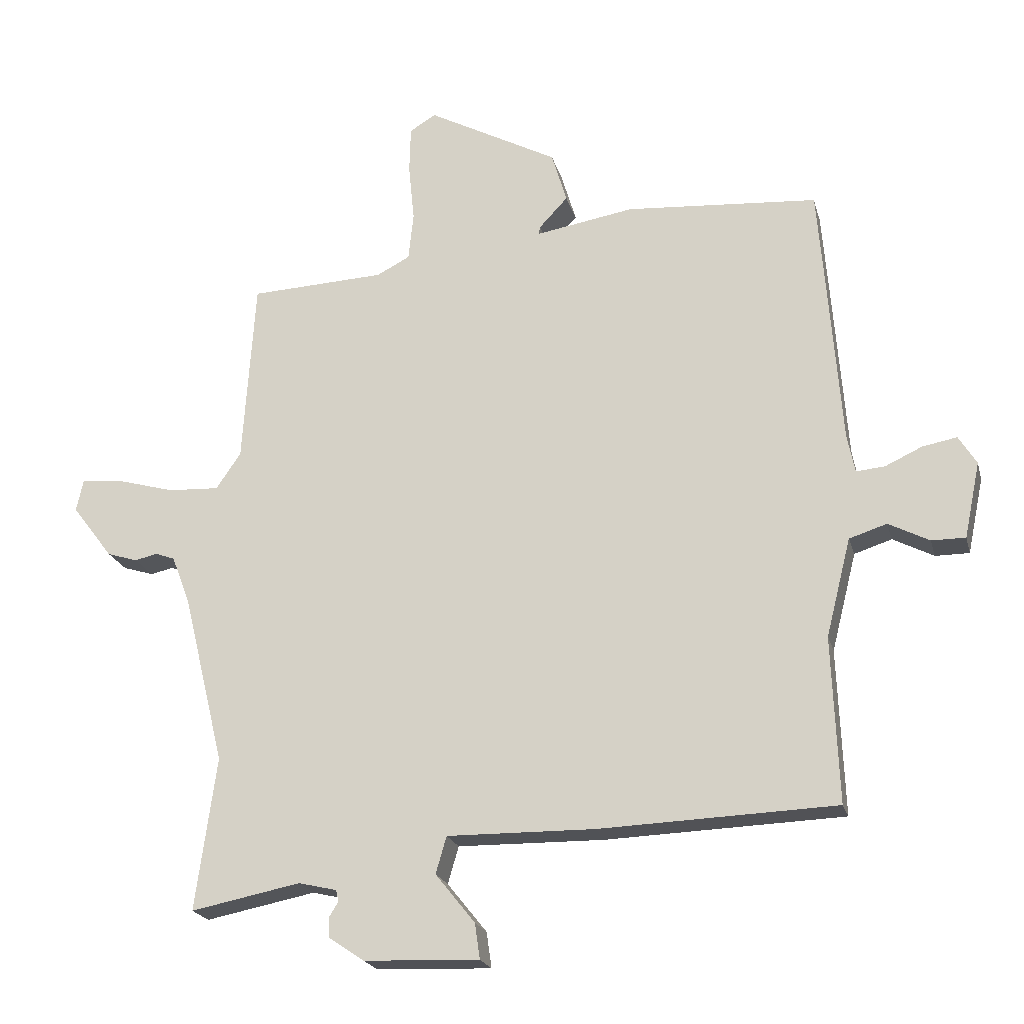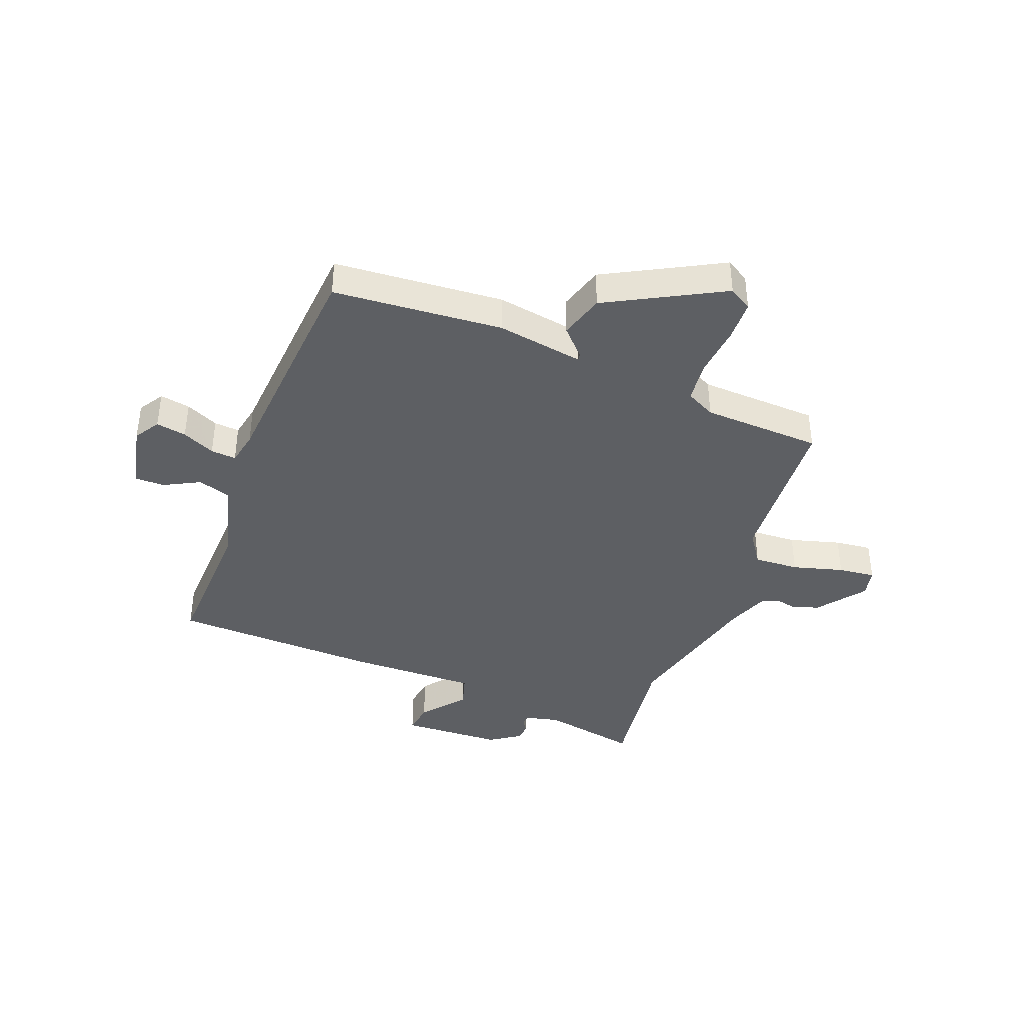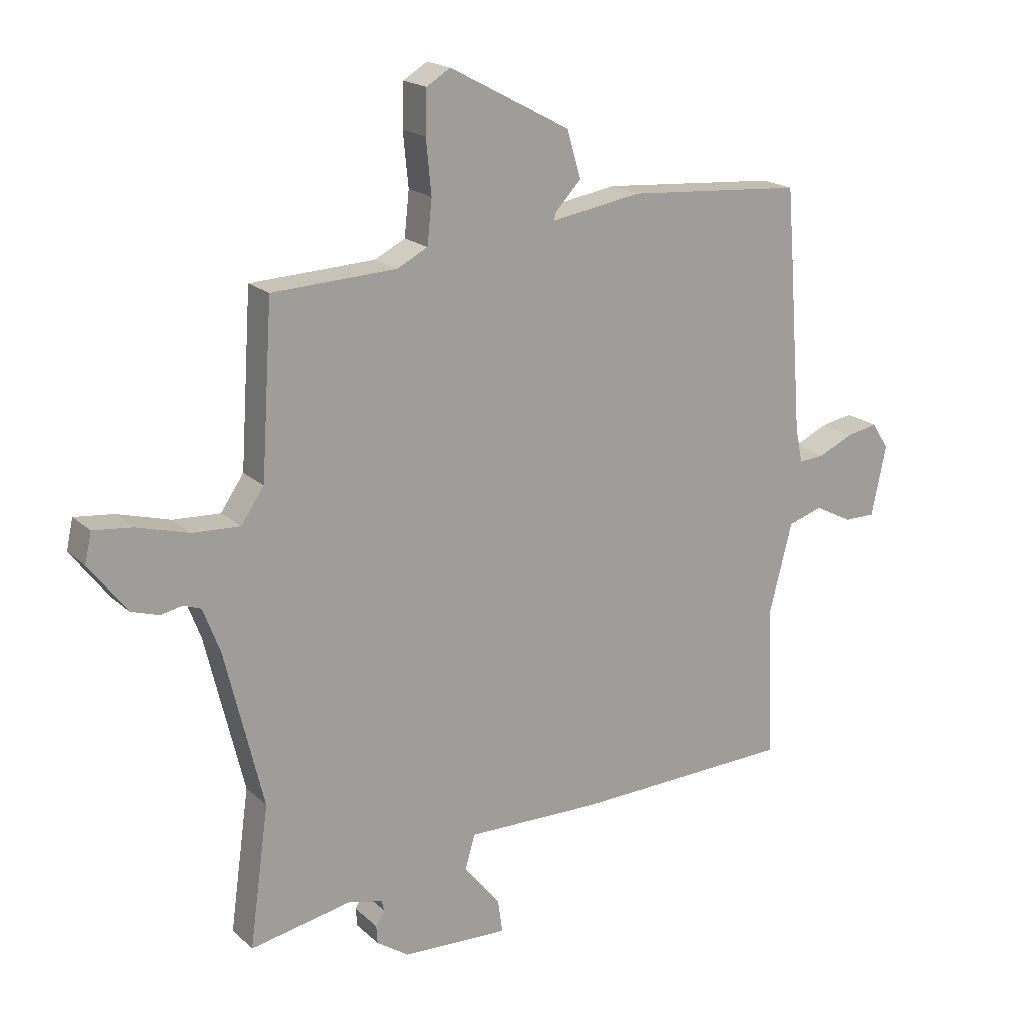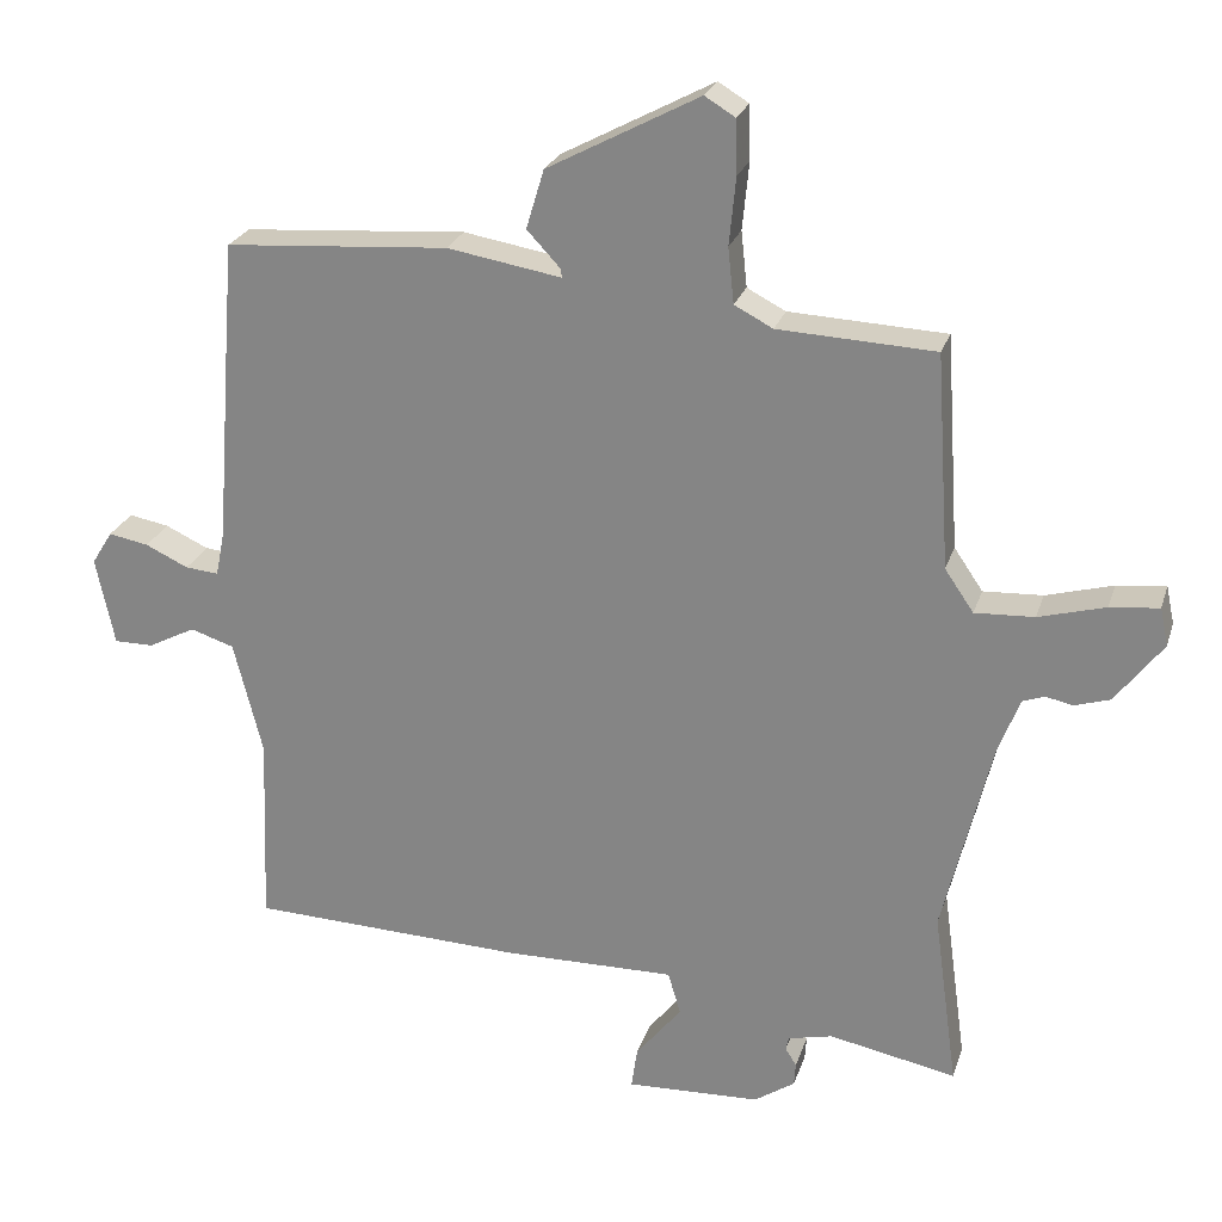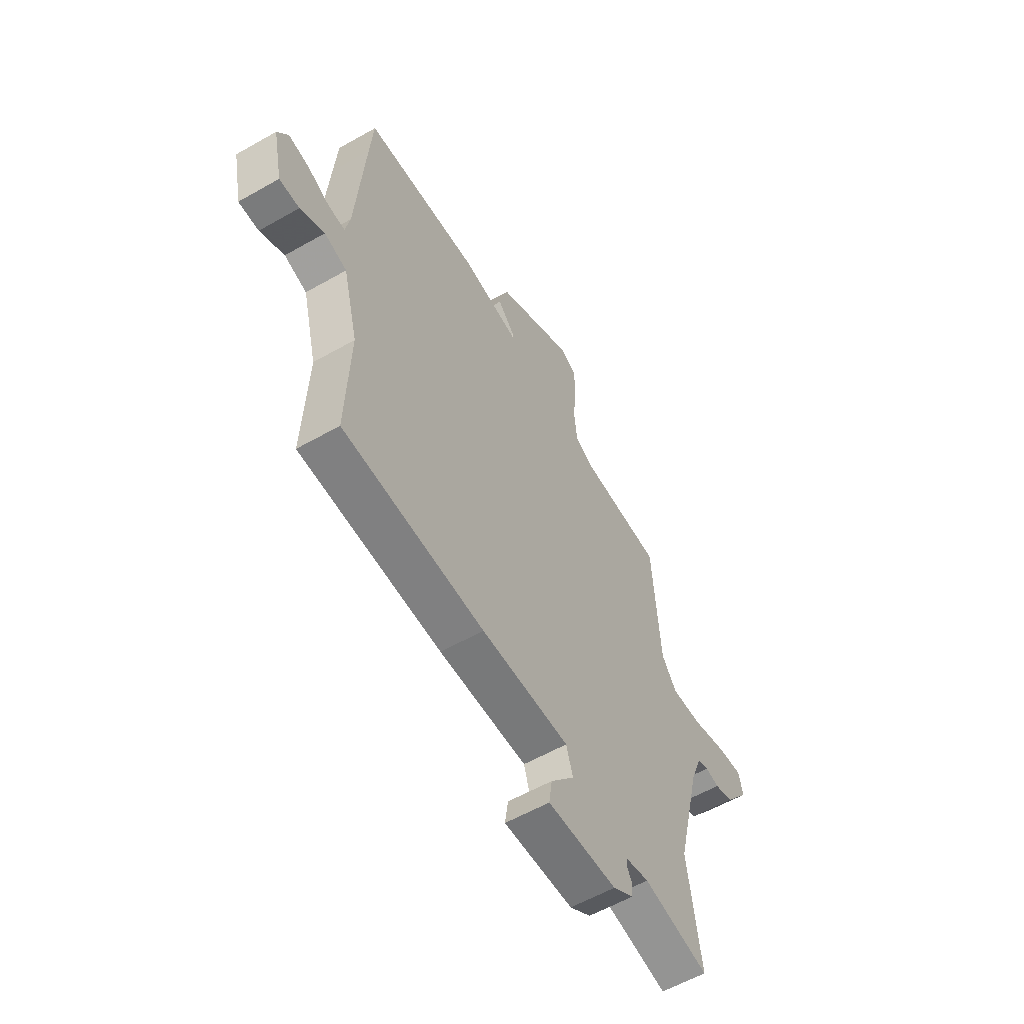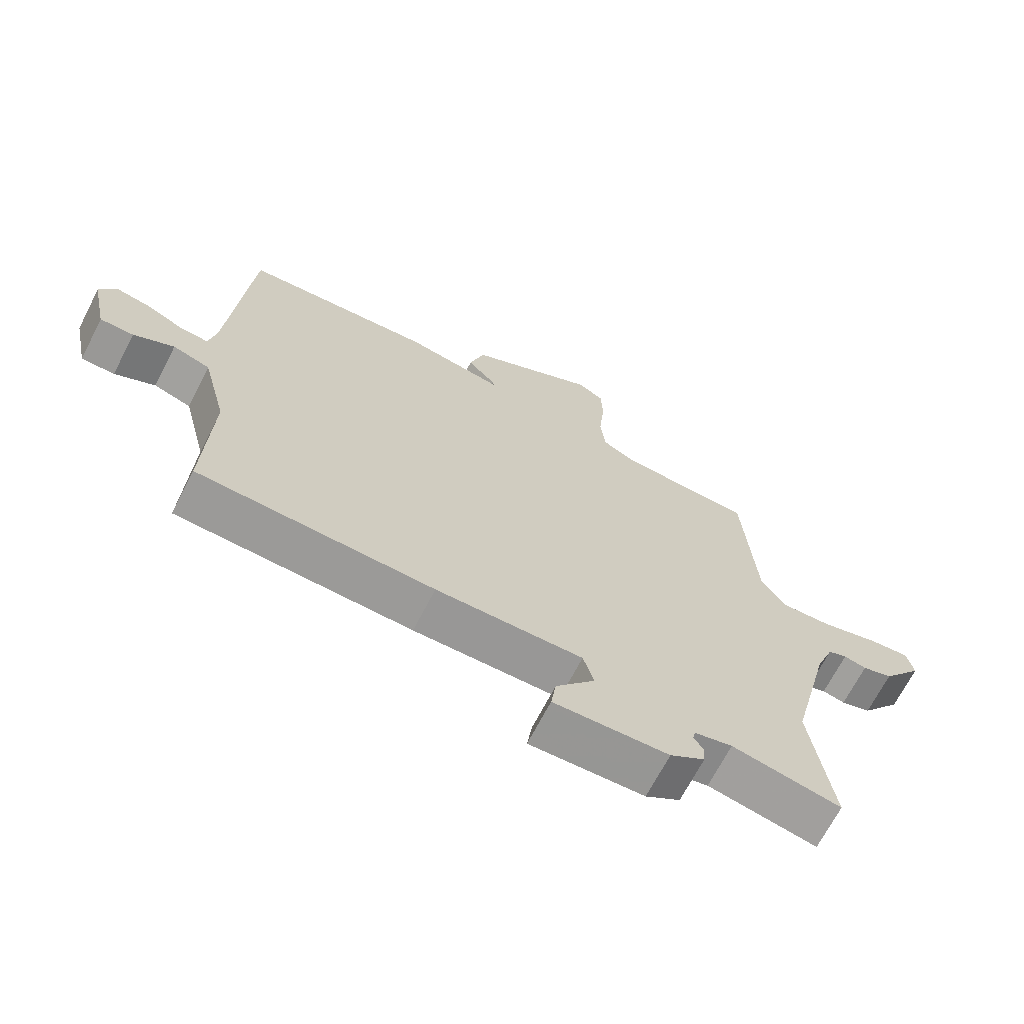
<metadata>
{"format":"obj","ext":"obj","renderer":"f3d","projection":"perspective","resolution":1024,"background":"white","views":[{"elev":-21.0,"azim":-166.0,"up":"+Z"},{"elev":-39.8,"azim":-20.8,"up":"+Y"},{"elev":18.7,"azim":148.6,"up":"+Z"},{"elev":24.6,"azim":15.9,"up":"+Z"},{"elev":-58.3,"azim":-59.5,"up":"+Z"},{"elev":-68.6,"azim":-27.3,"up":"+Z"}]}
</metadata>
<code>
v 0.478 0.07 -0.341
v 0.511 0.07 -0.581
v 0.339 0.07 -0.547
v 0.279 0.07 -0.561
v 0.275 0.07 -0.579
v 0.29 0.07 -0.603
v 0.288 0.07 -0.634
v 0.233 0.07 -0.671
v 0.052 0.07 -0.678
v 0.06 0.07 -0.622
v 0.122 0.07 -0.545
v 0.105 0.07 -0.487
v -0.126 0.07 -0.49
v -0.497 0.07 -0.476
v -0.487 0.07 -0.216
v -0.526 0.07 -0.062
v -0.585 0.07 -0.043
v -0.649 0.07 -0.076
v -0.702 0.07 -0.076
v -0.727 0.07 0.043
v -0.699 0.07 0.088
v -0.645 0.07 0.078
v -0.587 0.07 0.051
v -0.542 0.07 0.047
v -0.53 0.07 0.107
v -0.507 0.07 0.411
v -0.498 0.07 0.522
v -0.197 0.07 0.544
v -0.043 0.07 0.518
v -0.045 0.07 0.53
v -0.09 0.07 0.578
v -0.066 0.07 0.658
v 0.139 0.07 0.767
v 0.18 0.07 0.742
v 0.182 0.07 0.669
v 0.173 0.07 0.578
v 0.181 0.07 0.503
v 0.233 0.07 0.476
v 0.445 0.07 0.466
v 0.464 0.07 0.176
v 0.503 0.07 0.119
v 0.583 0.07 0.123
v 0.673 0.07 0.148
v 0.739 0.07 0.155
v 0.75 0.07 0.104
v 0.686 0.07 0.02
v 0.638 0.07 0.005
v 0.602 0.07 0.013
v 0.572 0.07 0.002
v 0.543 0.07 -0.074
v 0.478 0 -0.341
v 0.511 0 -0.581
v 0.339 0 -0.547
v 0.279 0 -0.561
v 0.275 0 -0.579
v 0.29 0 -0.603
v 0.288 0 -0.634
v 0.233 0 -0.671
v 0.052 0 -0.678
v 0.06 0 -0.622
v 0.122 0 -0.545
v 0.105 0 -0.487
v -0.126 0 -0.49
v -0.497 0 -0.476
v -0.487 0 -0.216
v -0.526 0 -0.062
v -0.585 0 -0.043
v -0.649 0 -0.076
v -0.702 0 -0.076
v -0.727 0 0.043
v -0.699 0 0.088
v -0.645 0 0.078
v -0.587 0 0.051
v -0.542 0 0.047
v -0.53 0 0.107
v -0.507 0 0.411
v -0.498 0 0.522
v -0.197 0 0.544
v -0.043 0 0.518
v -0.045 0 0.53
v -0.09 0 0.578
v -0.066 0 0.658
v 0.139 0 0.767
v 0.18 0 0.742
v 0.182 0 0.669
v 0.173 0 0.578
v 0.181 0 0.503
v 0.233 0 0.476
v 0.445 0 0.466
v 0.464 0 0.176
v 0.503 0 0.119
v 0.583 0 0.123
v 0.673 0 0.148
v 0.739 0 0.155
v 0.75 0 0.104
v 0.686 0 0.02
v 0.638 0 0.005
v 0.602 0 0.013
v 0.572 0 0.002
v 0.543 0 -0.074
f 46 47 48
f 45 46 48
f 44 45 48
f 43 44 48
f 42 43 48
f 41 42 48 49
f 40 41 49 50
f 38 39 40
f 40 50 1
f 38 40 1
f 37 38 1
f 34 35 36
f 33 34 36
f 32 33 36
f 31 32 36
f 30 31 36
f 29 30 36 37
f 27 28 29
f 26 27 29
f 25 26 29
f 1 2 3
f 37 1 3
f 29 37 3
f 25 29 3
f 24 25 3
f 21 22 23
f 20 21 23
f 19 20 23
f 18 19 23
f 17 18 23
f 16 17 23 24
f 12 13 14 15
f 24 3 4
f 16 24 4
f 15 16 4
f 12 15 4
f 9 10 11
f 8 9 11
f 7 8 11
f 6 7 11
f 5 6 11
f 4 5 11 12
f 98 97 96
f 98 96 95
f 98 95 94
f 98 94 93
f 98 93 92
f 99 98 92 91
f 100 99 91 90
f 90 89 88
f 51 100 90
f 51 90 88
f 51 88 87
f 86 85 84
f 86 84 83
f 86 83 82
f 86 82 81
f 86 81 80
f 87 86 80 79
f 79 78 77
f 79 77 76
f 79 76 75
f 53 52 51
f 53 51 87
f 53 87 79
f 53 79 75
f 53 75 74
f 73 72 71
f 73 71 70
f 73 70 69
f 73 69 68
f 73 68 67
f 74 73 67 66
f 65 64 63 62
f 54 53 74
f 54 74 66
f 54 66 65
f 54 65 62
f 61 60 59
f 61 59 58
f 61 58 57
f 61 57 56
f 61 56 55
f 62 61 55 54
f 1 51 52 2
f 2 52 53 3
f 3 53 54 4
f 4 54 55 5
f 5 55 56 6
f 6 56 57 7
f 7 57 58 8
f 8 58 59 9
f 9 59 60 10
f 10 60 61 11
f 11 61 62 12
f 12 62 63 13
f 13 63 64 14
f 14 64 65 15
f 15 65 66 16
f 16 66 67 17
f 17 67 68 18
f 18 68 69 19
f 19 69 70 20
f 20 70 71 21
f 21 71 72 22
f 22 72 73 23
f 23 73 74 24
f 24 74 75 25
f 25 75 76 26
f 26 76 77 27
f 27 77 78 28
f 28 78 79 29
f 29 79 80 30
f 30 80 81 31
f 31 81 82 32
f 32 82 83 33
f 33 83 84 34
f 34 84 85 35
f 35 85 86 36
f 36 86 87 37
f 37 87 88 38
f 38 88 89 39
f 39 89 90 40
f 40 90 91 41
f 41 91 92 42
f 42 92 93 43
f 43 93 94 44
f 44 94 95 45
f 45 95 96 46
f 46 96 97 47
f 47 97 98 48
f 48 98 99 49
f 49 99 100 50
f 50 100 51 1

</code>
